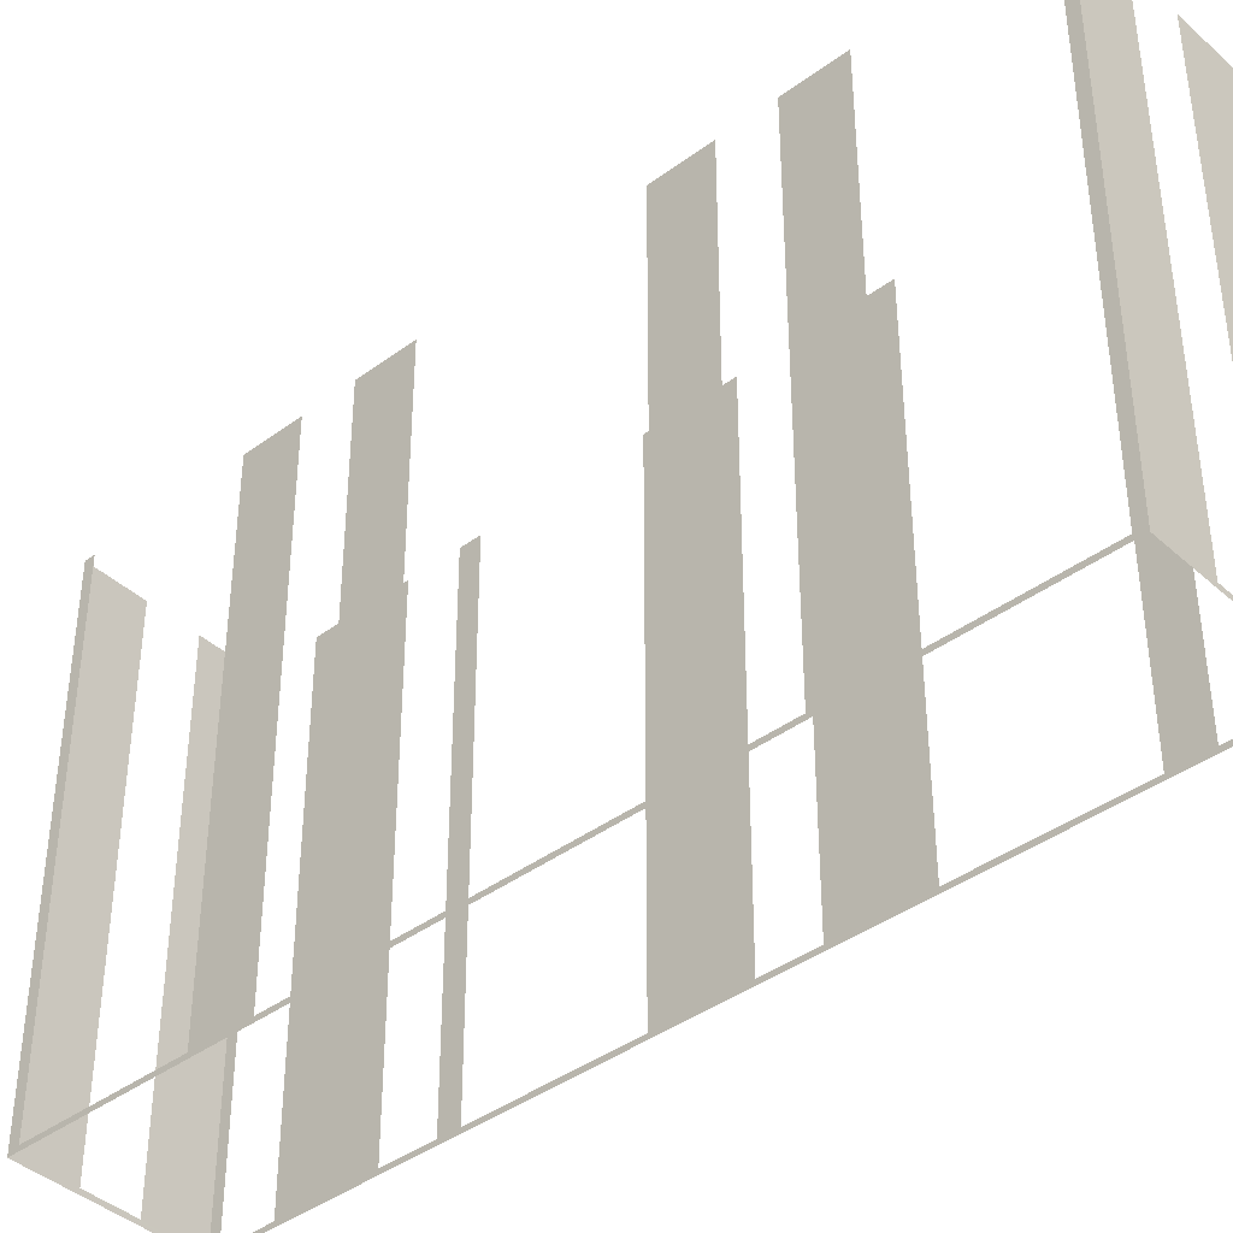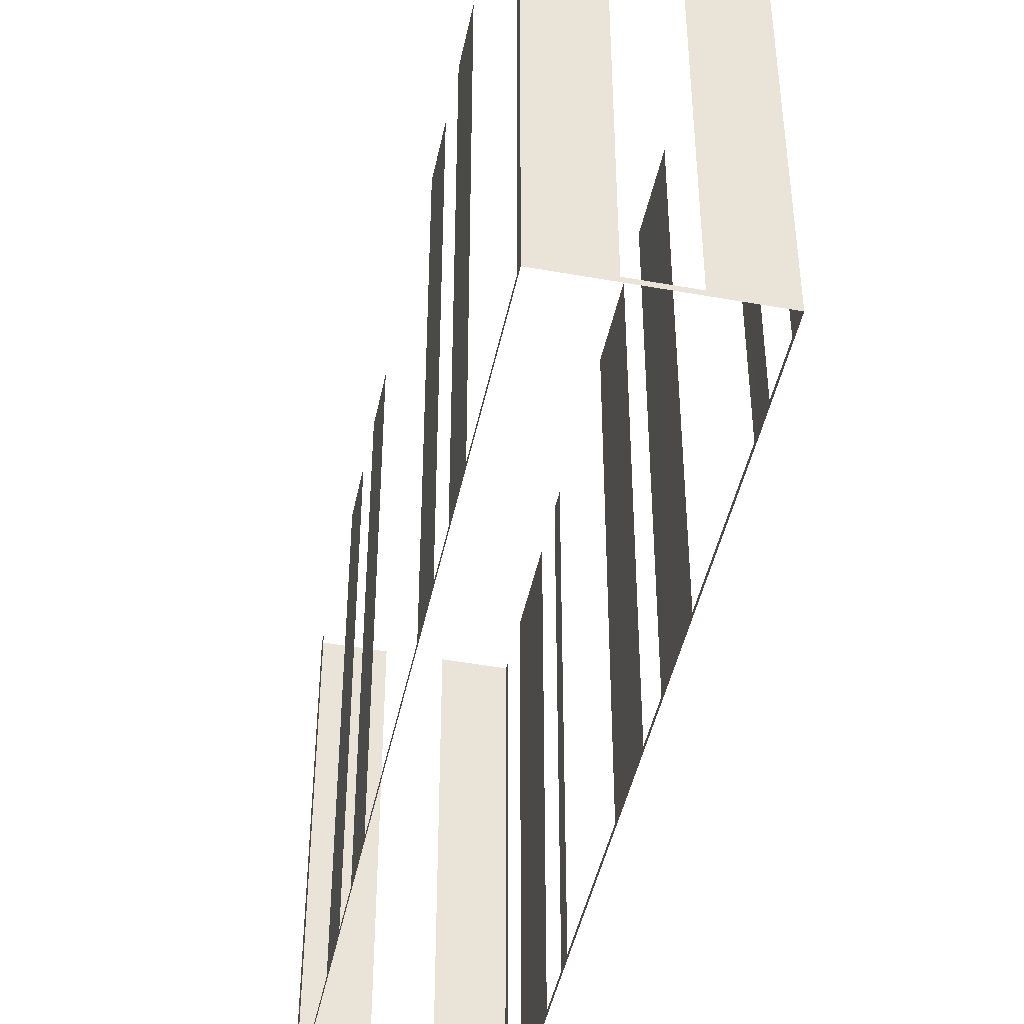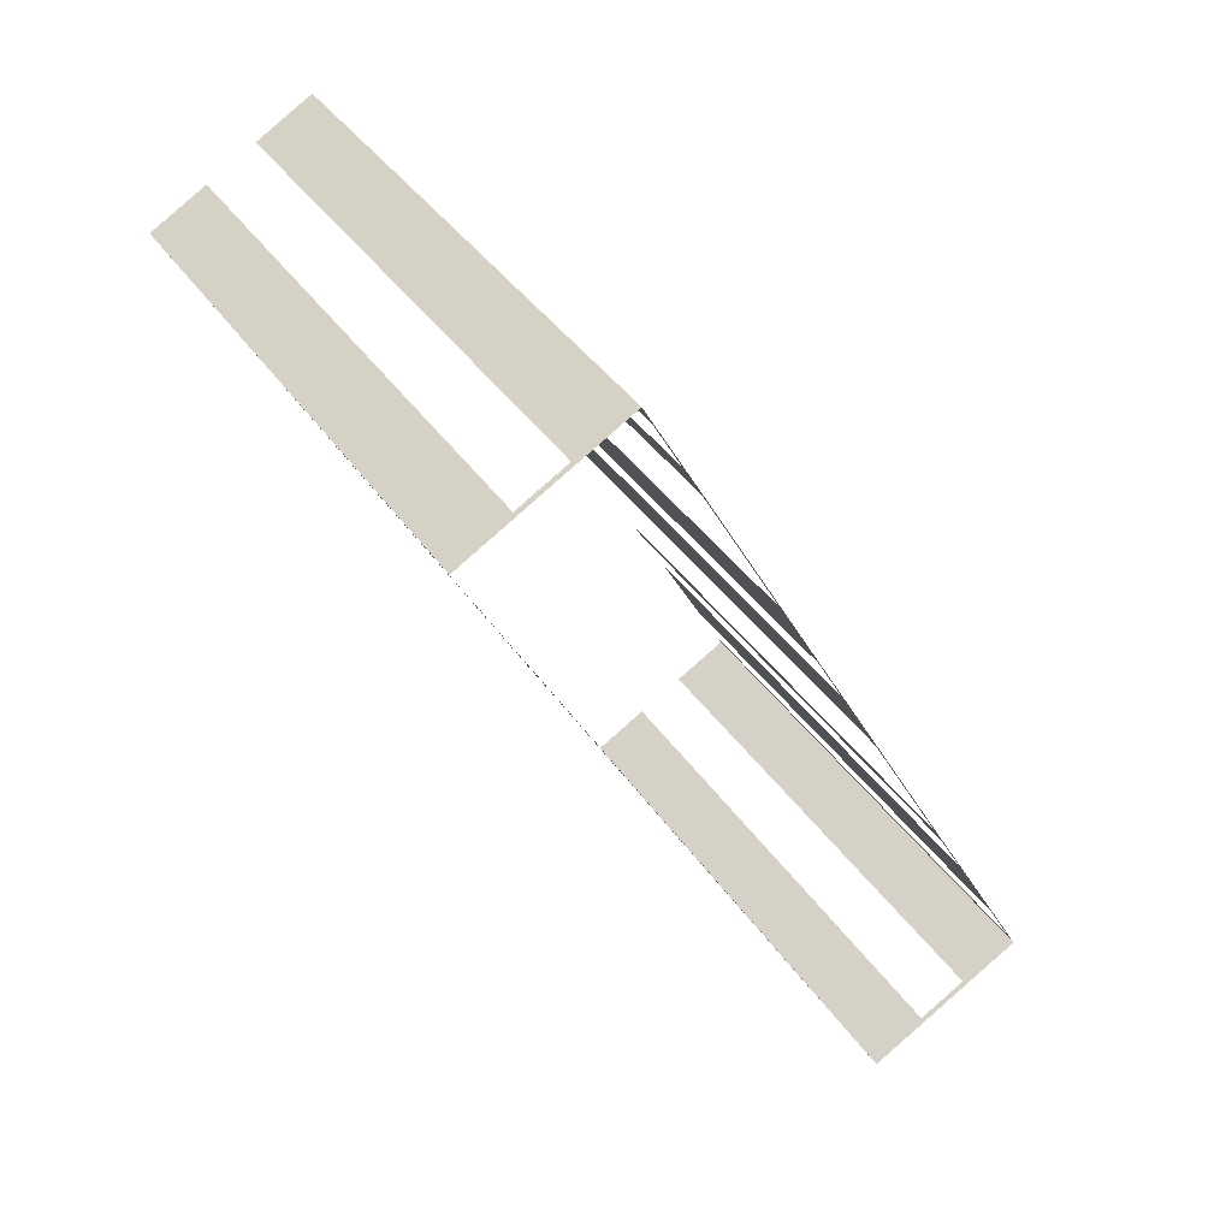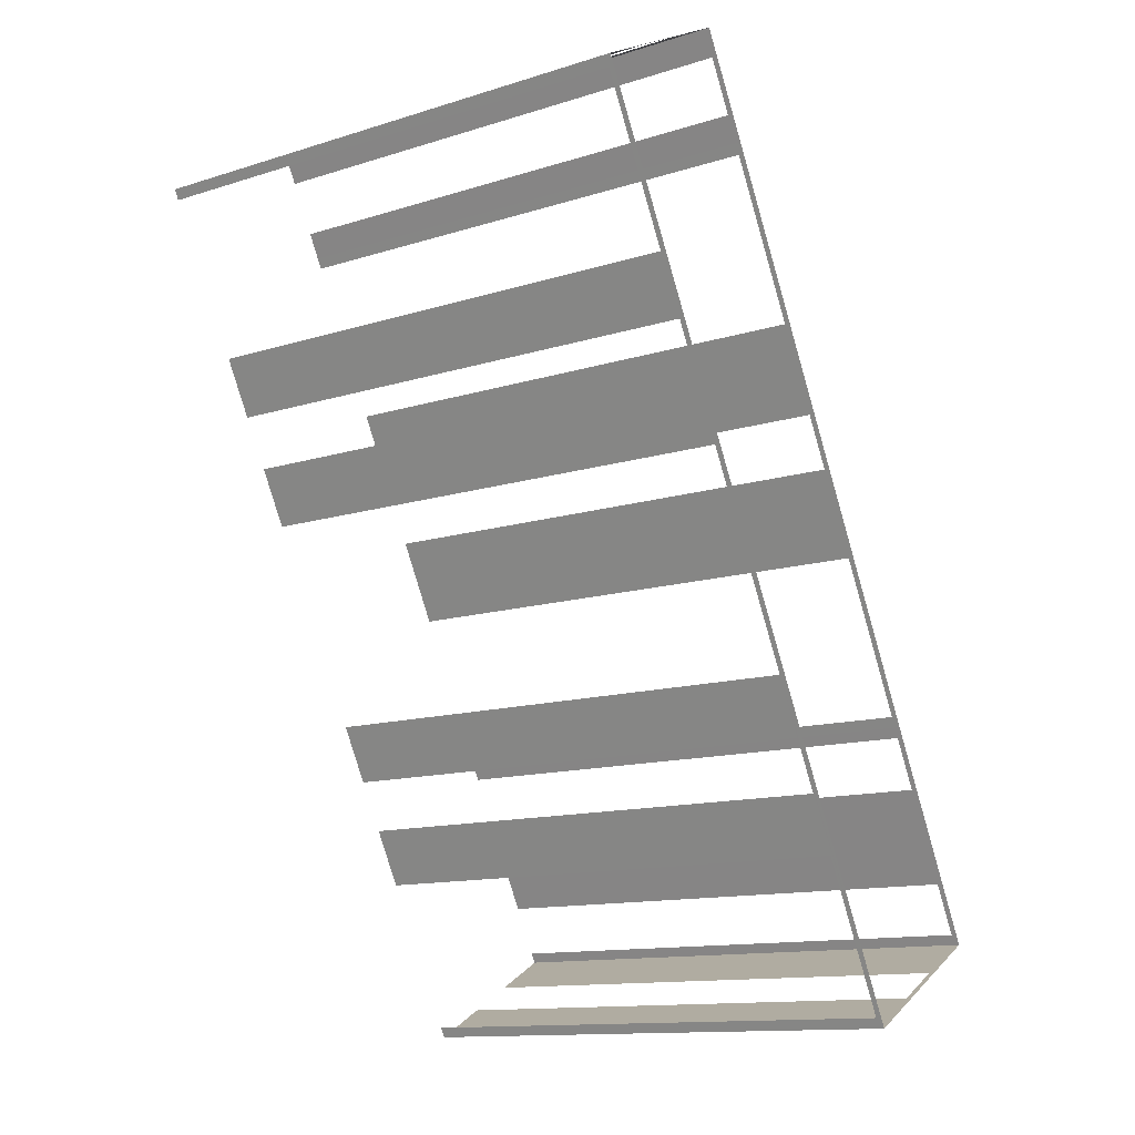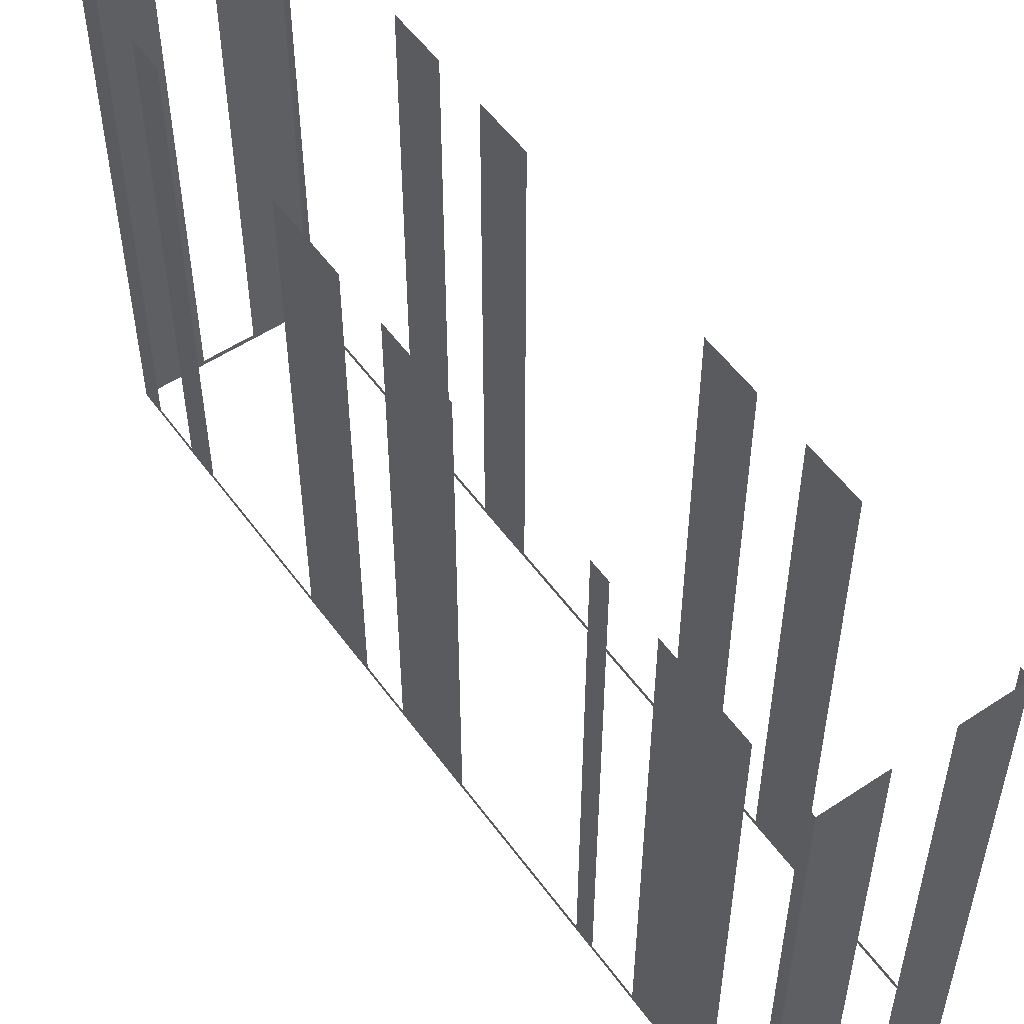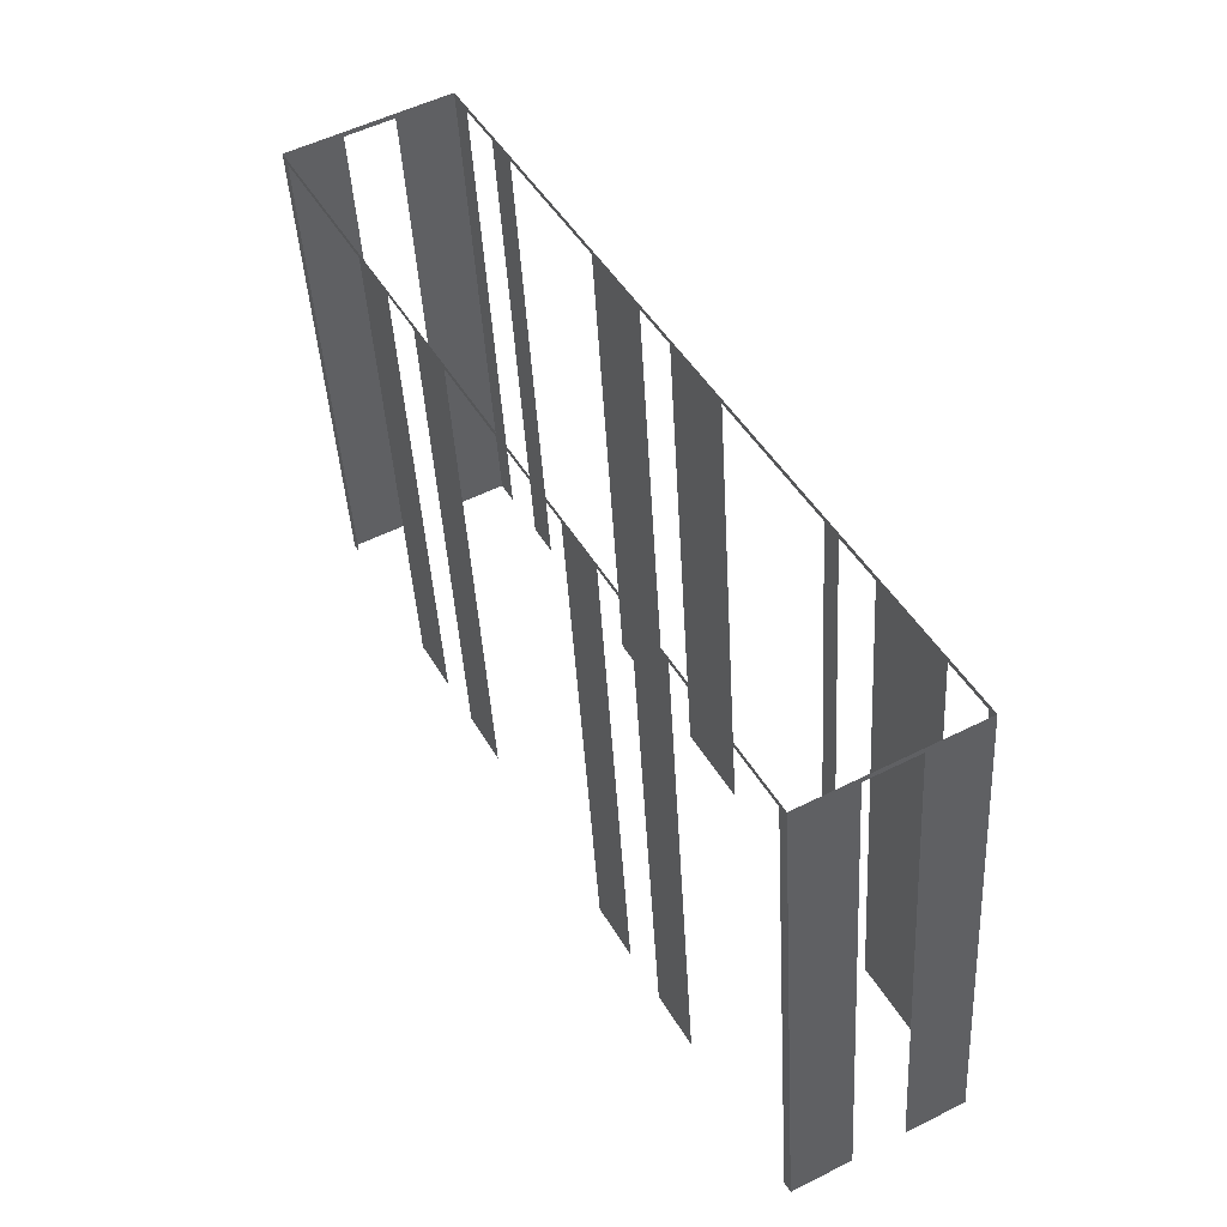
<metadata>
{"format":"obj","ext":"obj","renderer":"f3d","projection":"perspective","resolution":1024,"background":"white","views":[{"elev":-40.5,"azim":103.9,"up":"+Z"},{"elev":-45.5,"azim":140.0,"up":"+Z"},{"elev":40.6,"azim":148.6,"up":"+Y"},{"elev":-12.8,"azim":126.1,"up":"+Y"},{"elev":54.0,"azim":-63.4,"up":"+Z"},{"elev":-43.2,"azim":-176.8,"up":"+Y"}]}
</metadata>
<code>
o geometryt000010000010000110010110000110000110100100000000st125
v 459.2 -108.7 888.7
v 459.1 -109 905
v 459.2 -108.7 905
v 460.1 -107.2 888.7
v 459.1 -109 888.5
v 460.1 -107.2 905
v 461.6 -104.4 905
v 461.6 -104.4 888.7
v 462.5 -102.6 888.5
v 462.4 -102.9 888.7
v 462.4 -102.9 905
v 462.5 -102.6 905
v 462.3 -110.7 888.7
v 464.1 -111.6 905
v 462.3 -110.7 905
v 459.1 -109 888.5
v 460.8 -109.9 888.7
v 464.1 -111.6 888.5
v 460.8 -109.9 905
v 459.1 -109 905
v 462.7 -102.3 888.7
v 462.5 -102.6 905
v 462.7 -102.3 905
v 465.1 -97.74 888.7
v 462.5 -102.6 888.5
v 465.1 -97.74 905
v 466.5 -95.26 905
v 466.5 -95.26 888.7
v 467.3 -93.75 888.7
v 471.2 -86.44 888.5
v 467.3 -93.75 905
v 468.6 -91.27 905
v 468.6 -91.27 888.7
v 471 -86.74 888.7
v 471 -86.74 905
v 471.2 -86.44 905
v 477.6 -86.44 888.7
v 477.8 -86.14 905
v 477.6 -86.44 905
v 475.2 -90.97 888.7
v 477.8 -86.14 888.5
v 475.2 -90.97 905
v 474.3 -92.67 905
v 474.3 -92.67 888.7
v 473.5 -94.18 888.7
v 473.5 -94.18 905
v 472.5 -95.88 905
v 472.5 -95.88 888.7
v 469.3 -101.9 888.7
v 469.3 -101.9 905
v 468.4 -103.6 905
v 468.4 -103.6 888.7
v 464.1 -111.6 888.5
v 467.6 -105.1 888.7
v 467.6 -105.1 905
v 466.7 -106.8 905
v 466.7 -106.8 888.7
v 464.2 -111.3 888.7
v 464.2 -111.3 905
v 464.1 -111.6 905
v 471.6 -85.7 888.7
v 471.2 -86.44 905
v 471.6 -85.7 905
v 472.4 -84.19 888.7
v 471.2 -86.44 888.5
v 472.4 -84.19 905
v 472.8 -83.46 905
v 472.8 -83.46 888.5
v 474.5 -84.39 888.7
v 472.8 -83.46 905
v 474.5 -84.39 905
v 476 -85.2 888.7
v 472.8 -83.46 888.5
v 476 -85.2 905
v 477.8 -86.14 905
v 477.8 -86.14 888.5
f 1 2 3
f 4 5 1
f 2 1 5
f 6 7 4
f 7 8 4
f 9 5 4
f 10 9 8
f 11 12 10
f 12 9 10
f 13 14 15
f 16 13 17
f 16 18 13
f 14 13 18
f 20 16 17
f 21 22 23
f 24 25 21
f 22 21 25
f 26 27 24
f 27 28 24
f 28 25 24
f 28 30 25
f 31 32 29
f 32 33 29
f 33 30 29
f 34 30 33
f 35 36 34
f 36 30 34
f 37 38 39
f 40 41 37
f 38 37 41
f 42 43 40
f 43 44 40
f 44 41 40
f 46 47 45
f 47 48 45
f 45 48 41
f 50 51 49
f 51 52 49
f 52 53 49
f 49 53 41
f 55 56 54
f 56 57 54
f 58 53 57
f 59 60 58
f 60 53 58
f 61 62 63
f 67 68 64
f 68 65 64
f 69 70 71
f 72 73 69
f 70 69 73
f 74 75 72
f 75 76 72
f 76 73 72
f 8 9 4
f 19 20 17
f 29 30 28
f 44 45 41
f 48 49 41
f 54 53 52
f 57 53 54
f 64 65 61
f 62 61 65
f 66 67 64

</code>
